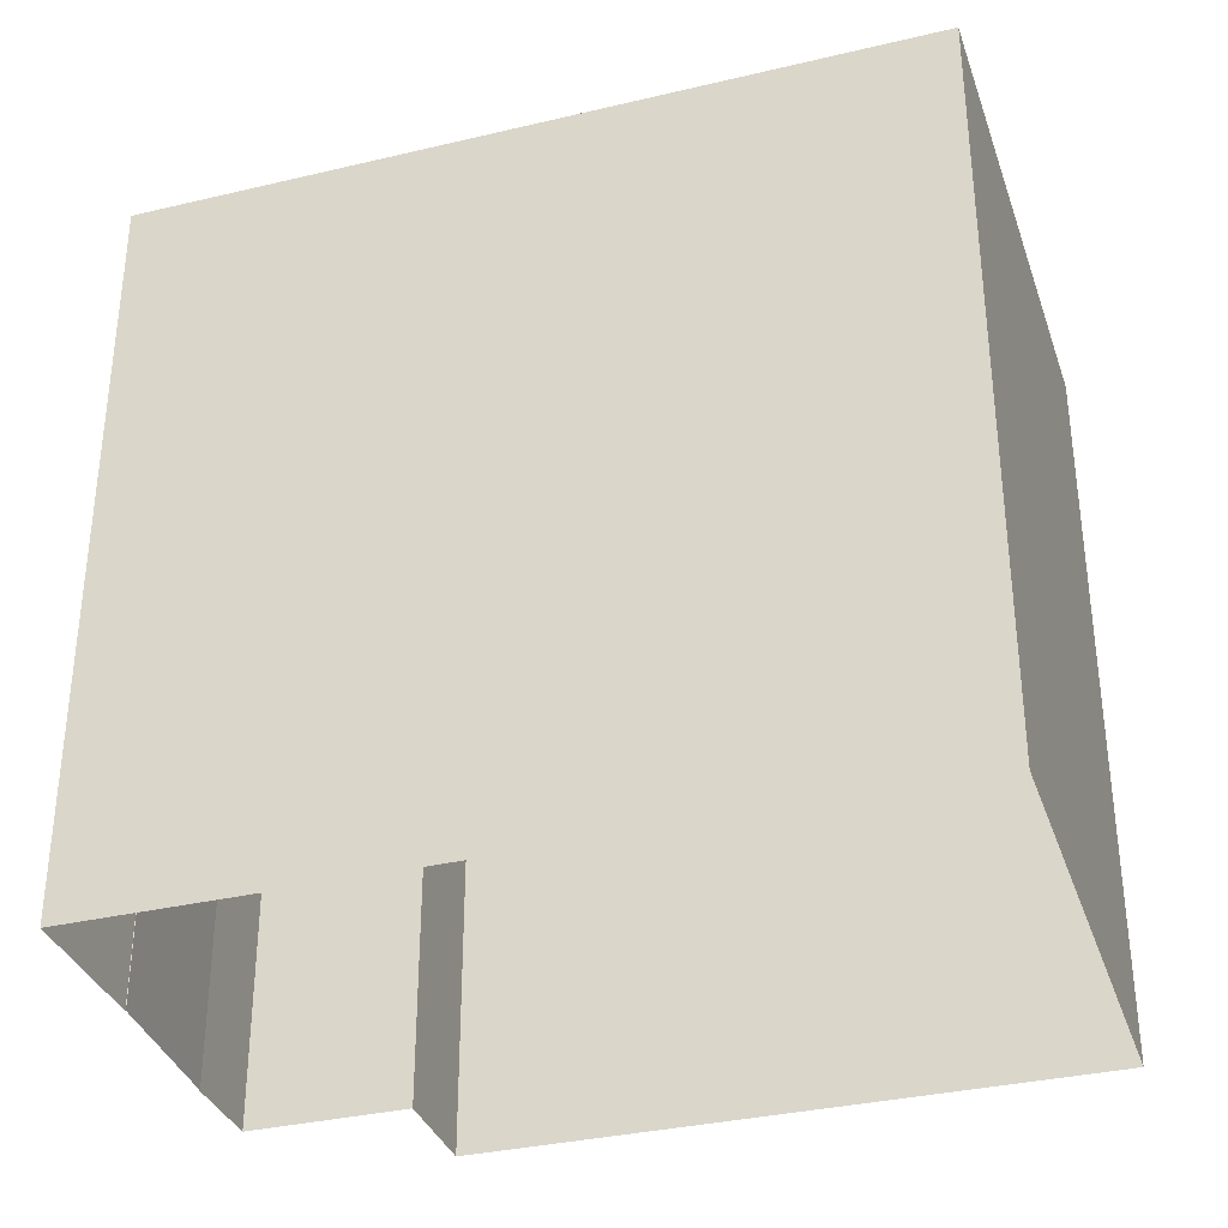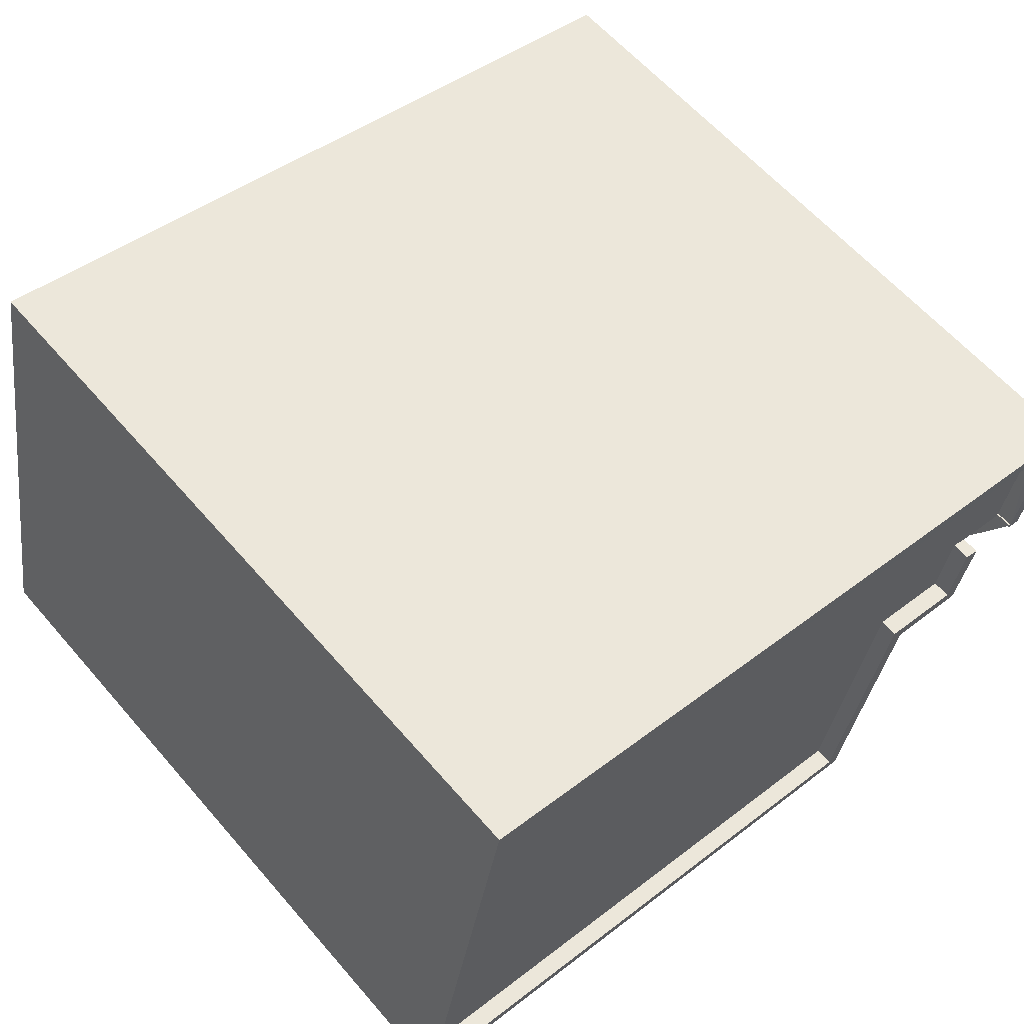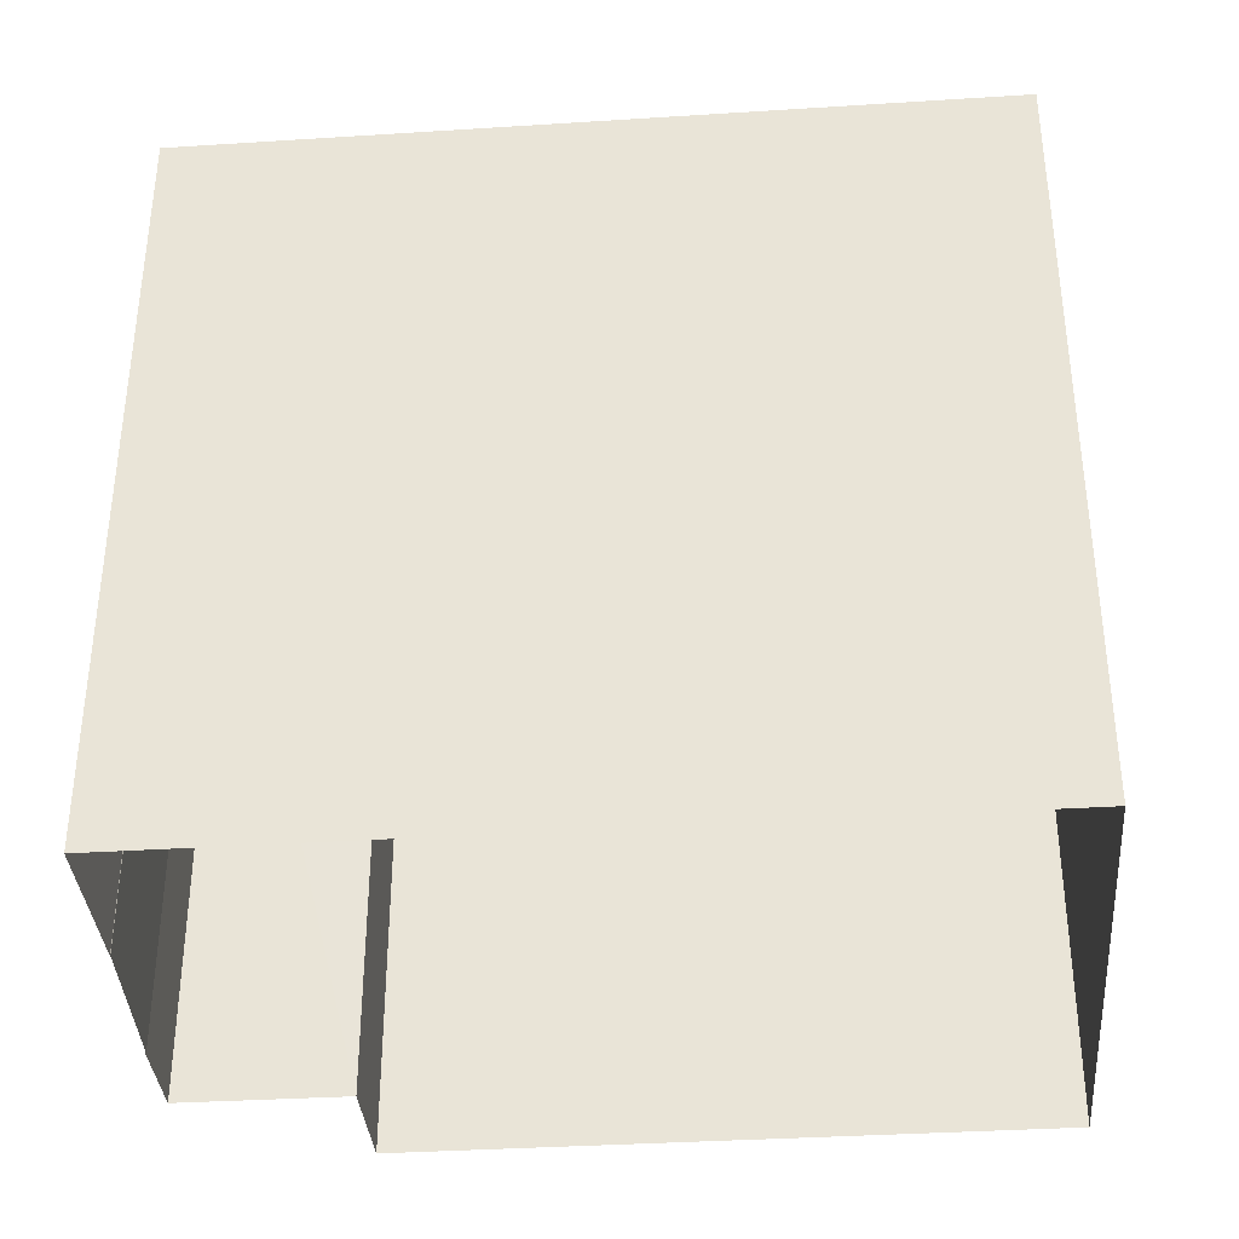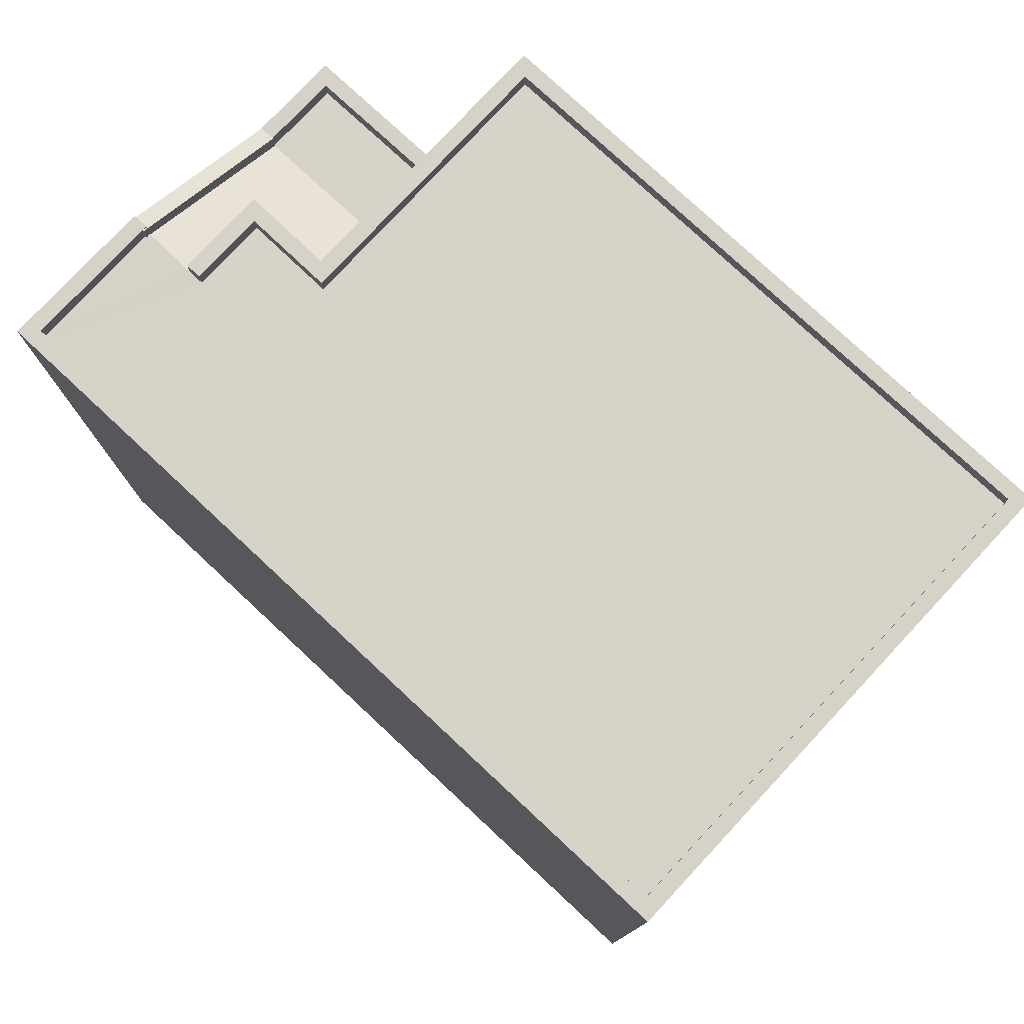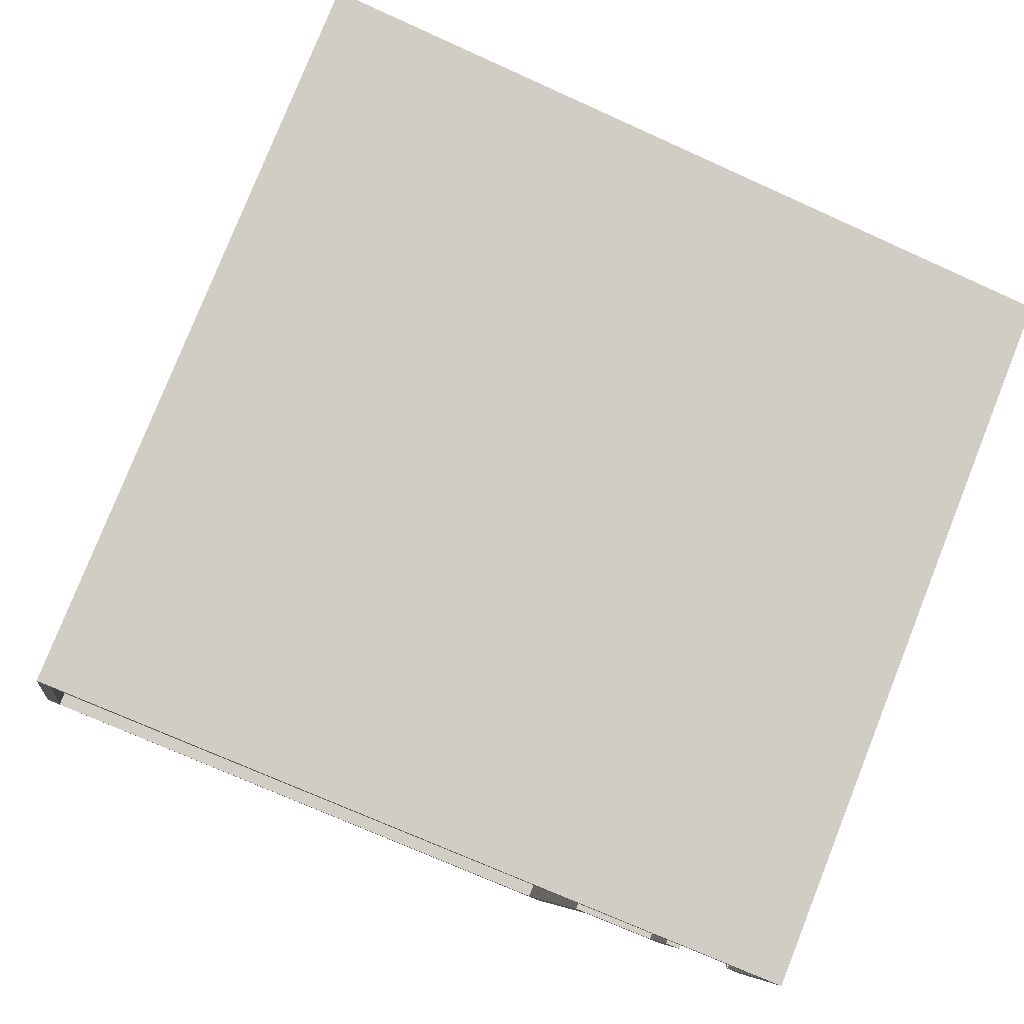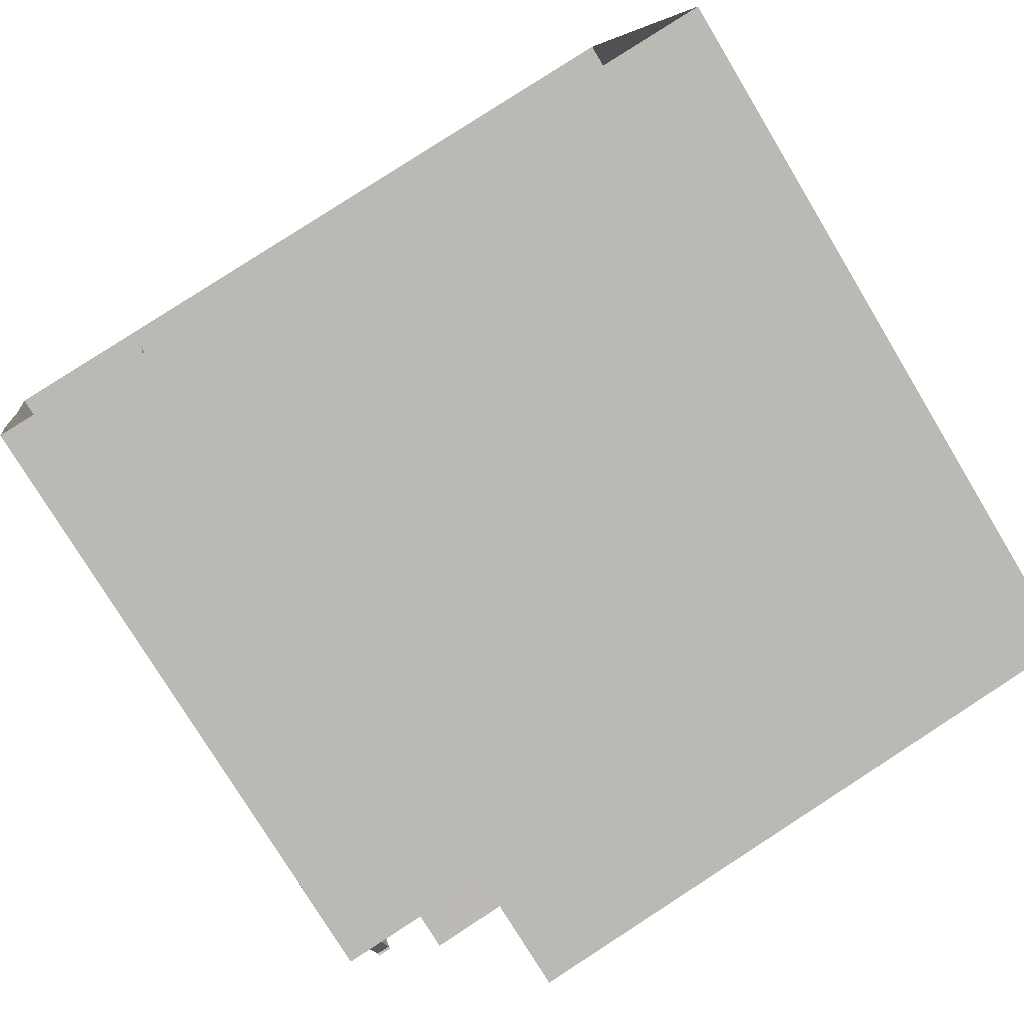
<metadata>
{"format":"obj","ext":"obj","renderer":"f3d","projection":"perspective","resolution":1024,"background":"white","views":[{"elev":-34.2,"azim":-173.3,"up":"+Z"},{"elev":61.0,"azim":-40.7,"up":"+Y"},{"elev":-36.6,"azim":173.7,"up":"+Z"},{"elev":78.2,"azim":-148.0,"up":"+Z"},{"elev":79.2,"azim":21.7,"up":"+Y"},{"elev":-77.1,"azim":-148.9,"up":"+Y"}]}
</metadata>
<code>
v -8.812e+04 -9.927e+04 5.373
v -8.812e+04 -9.927e+04 5.373
v -8.812e+04 -9.927e+04 5.373
v -8.812e+04 -9.927e+04 5.373
v -8.812e+04 -9.927e+04 5.373
v -8.812e+04 -9.927e+04 5.373
v -8.813e+04 -9.927e+04 5.372
v -8.812e+04 -9.927e+04 5.373
v -8.813e+04 -9.927e+04 5.372
v -8.812e+04 -9.928e+04 5.373
v -8.812e+04 -9.927e+04 13.73
v -8.812e+04 -9.927e+04 13.73
v -8.812e+04 -9.927e+04 13.73
v -8.812e+04 -9.927e+04 13.73
v -8.812e+04 -9.927e+04 13.73
v -8.812e+04 -9.927e+04 13.98
v -8.812e+04 -9.927e+04 13.98
v -8.812e+04 -9.927e+04 13.98
v -8.812e+04 -9.927e+04 13.98
v -8.812e+04 -9.927e+04 13.98
v -8.812e+04 -9.927e+04 13.98
v -8.812e+04 -9.927e+04 13.98
v -8.812e+04 -9.927e+04 14.96
v -8.812e+04 -9.927e+04 14.29
v -8.812e+04 -9.927e+04 14.96
v -8.812e+04 -9.927e+04 14.3
v -8.812e+04 -9.927e+04 15.2
v -8.812e+04 -9.927e+04 15.21
v -8.812e+04 -9.927e+04 13.98
v -8.812e+04 -9.927e+04 15.24
v -8.812e+04 -9.927e+04 15.24
v -8.812e+04 -9.927e+04 14.99
v -8.812e+04 -9.927e+04 14.99
v -8.812e+04 -9.927e+04 14.99
v -8.813e+04 -9.927e+04 14.99
v -8.812e+04 -9.927e+04 14.99
v -8.812e+04 -9.927e+04 14.99
v -8.812e+04 -9.927e+04 14.99
v -8.813e+04 -9.927e+04 14.99
v -8.812e+04 -9.928e+04 14.99
v -8.812e+04 -9.927e+04 14.99
v -8.812e+04 -9.927e+04 14.99
v -8.813e+04 -9.927e+04 15.24
v -8.812e+04 -9.928e+04 15.24
v -8.813e+04 -9.927e+04 15.24
v -8.813e+04 -9.927e+04 15.24
v -8.813e+04 -9.927e+04 15.24
v -8.812e+04 -9.927e+04 15.25
v -8.812e+04 -9.927e+04 15.24
v -8.812e+04 -9.927e+04 15.25
v -8.812e+04 -9.927e+04 15.24
v -8.812e+04 -9.927e+04 15.24
v -8.812e+04 -9.927e+04 15.24
v -8.812e+04 -9.927e+04 15.24
v -8.812e+04 -9.928e+04 15.24
v -8.812e+04 -9.927e+04 15.24
v -8.812e+04 -9.927e+04 15.24
v -8.812e+04 -9.927e+04 15.24
f 1 2 3
f 4 5 6
f 5 4 7
f 8 9 7
f 10 9 8
f 2 8 3
f 3 8 4
f 8 7 4
f 11 12 13
f 12 14 15
f 12 15 13
f 16 17 18
f 19 16 18
f 19 18 20
f 18 21 22
f 18 22 20
f 23 24 12
f 12 24 14
f 23 25 24
f 14 24 26
f 16 27 17
f 17 28 29
f 29 28 30
f 30 28 31
f 17 27 28
f 32 33 34
f 33 35 36
f 37 34 38
f 36 35 39
f 36 39 40
f 41 42 36
f 38 33 42
f 38 34 33
f 42 33 36
f 43 44 45
f 43 46 47
f 47 46 48
f 49 50 48
f 51 50 49
f 52 53 54
f 55 44 52
f 54 53 56
f 57 54 56
f 52 54 58
f 46 49 48
f 43 45 46
f 58 55 52
f 45 44 55
f 17 11 13
f 18 17 13
f 15 18 13
f 15 21 18
f 20 22 8
f 2 20 8
f 20 2 1
f 19 20 1
f 3 19 1
f 3 16 19
f 16 3 4
f 27 16 4
f 11 29 12
f 11 17 29
f 12 29 23
f 37 30 34
f 23 29 37
f 29 30 37
f 31 34 30
f 31 32 34
f 4 6 27
f 28 27 51
f 51 27 50
f 27 6 50
f 48 6 5
f 48 50 6
f 26 52 14
f 8 22 10
f 15 14 21
f 10 22 44
f 21 52 44
f 22 21 44
f 14 52 21
f 10 43 9
f 10 44 43
f 9 47 7
f 9 43 47
f 47 48 5
f 7 47 5
f 25 37 38
f 25 23 37
f 24 25 53
f 53 38 56
f 53 25 38
f 53 52 26
f 24 53 26
f 46 35 33
f 49 46 33
f 28 51 31
f 32 31 33
f 33 31 49
f 31 51 49
f 57 38 42
f 57 56 38
f 54 42 41
f 54 57 42
f 54 41 36
f 58 54 36
f 55 58 36
f 40 55 36
f 55 40 39
f 45 55 39
f 45 39 35
f 46 45 35

</code>
